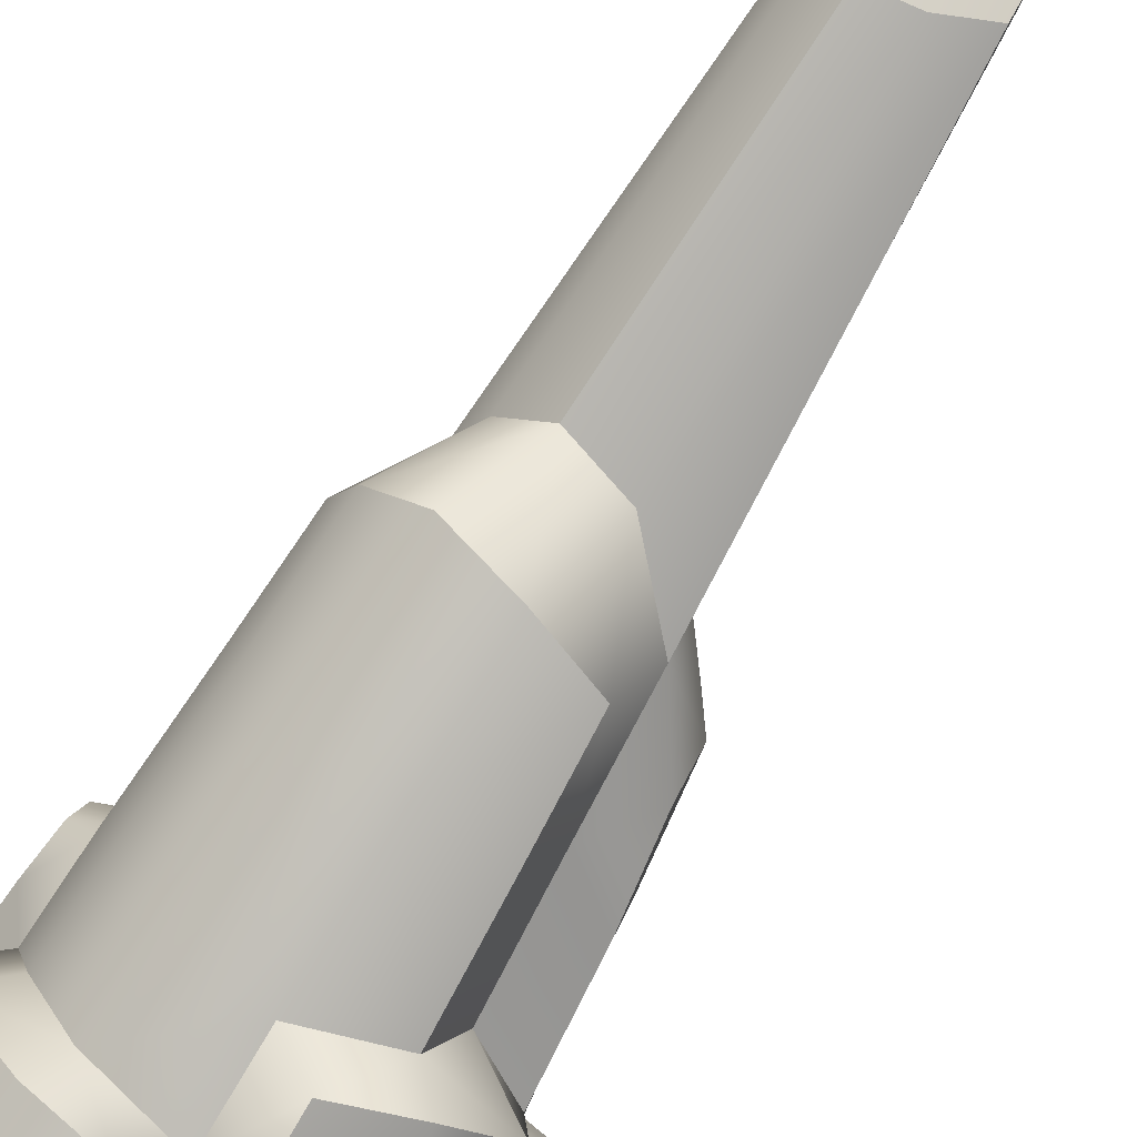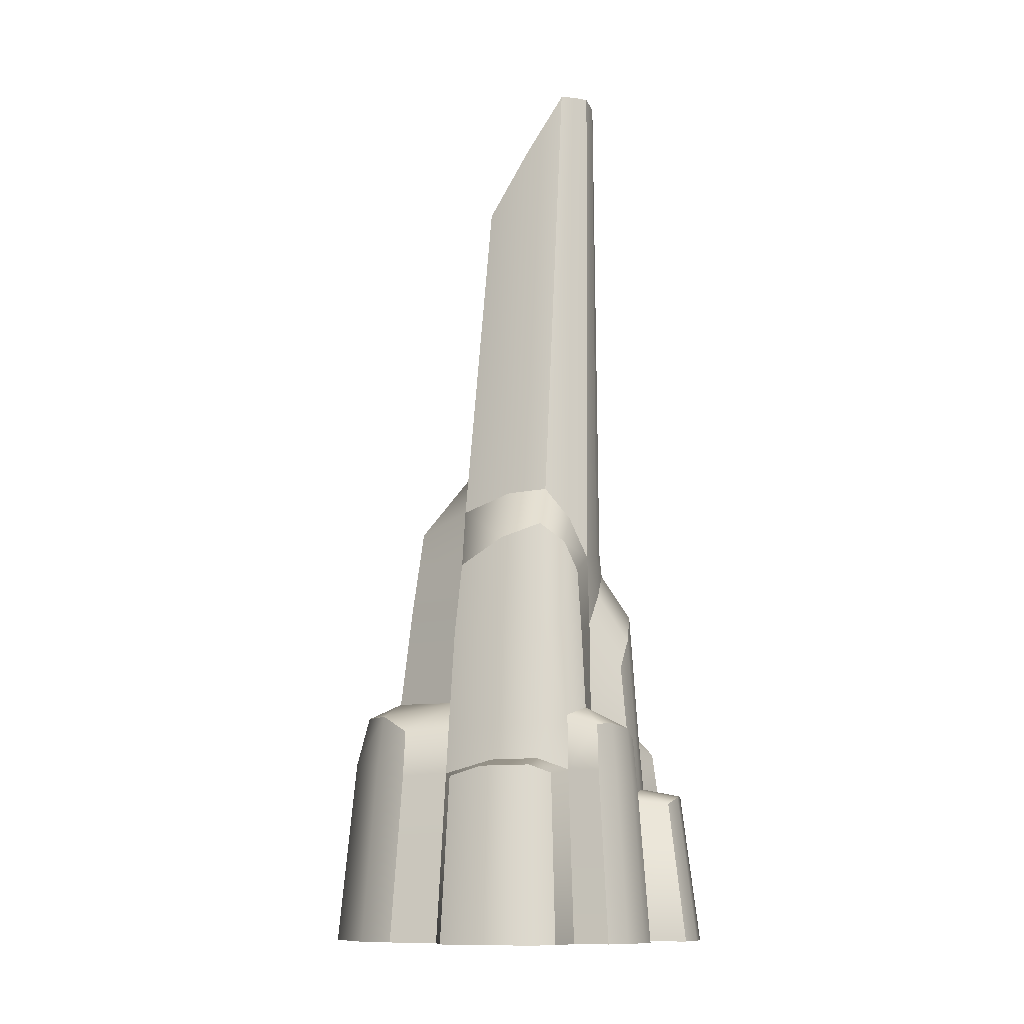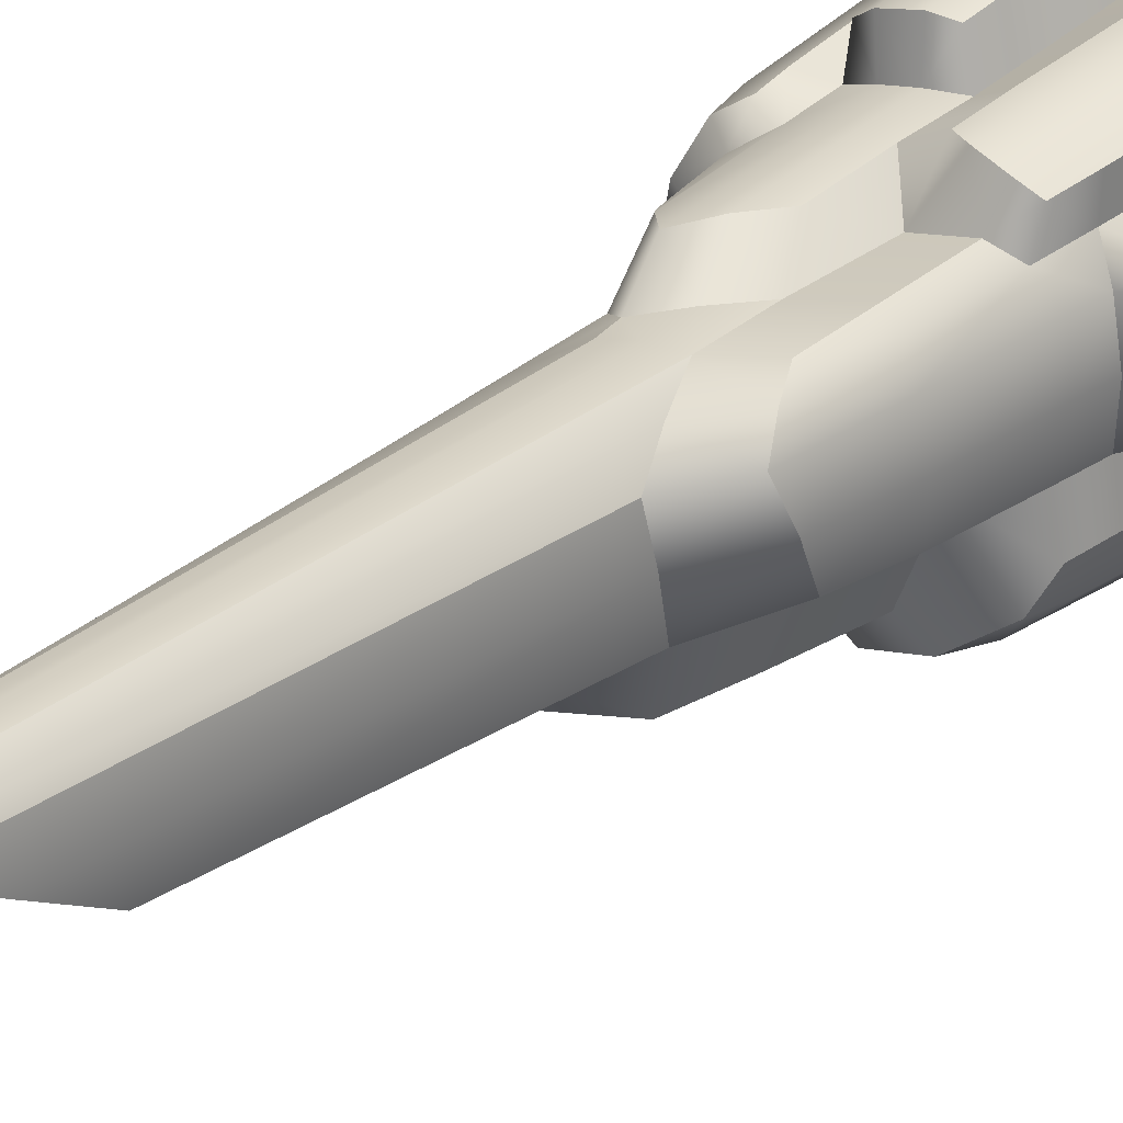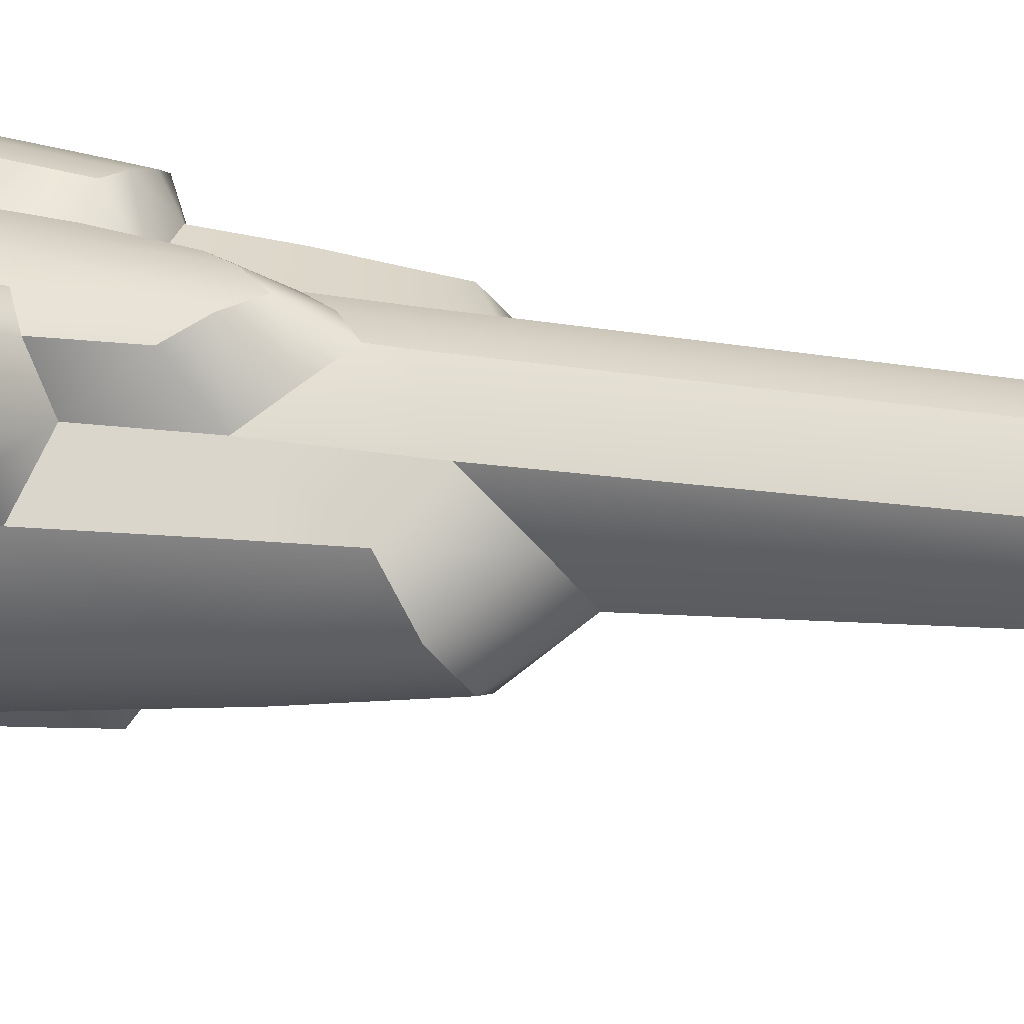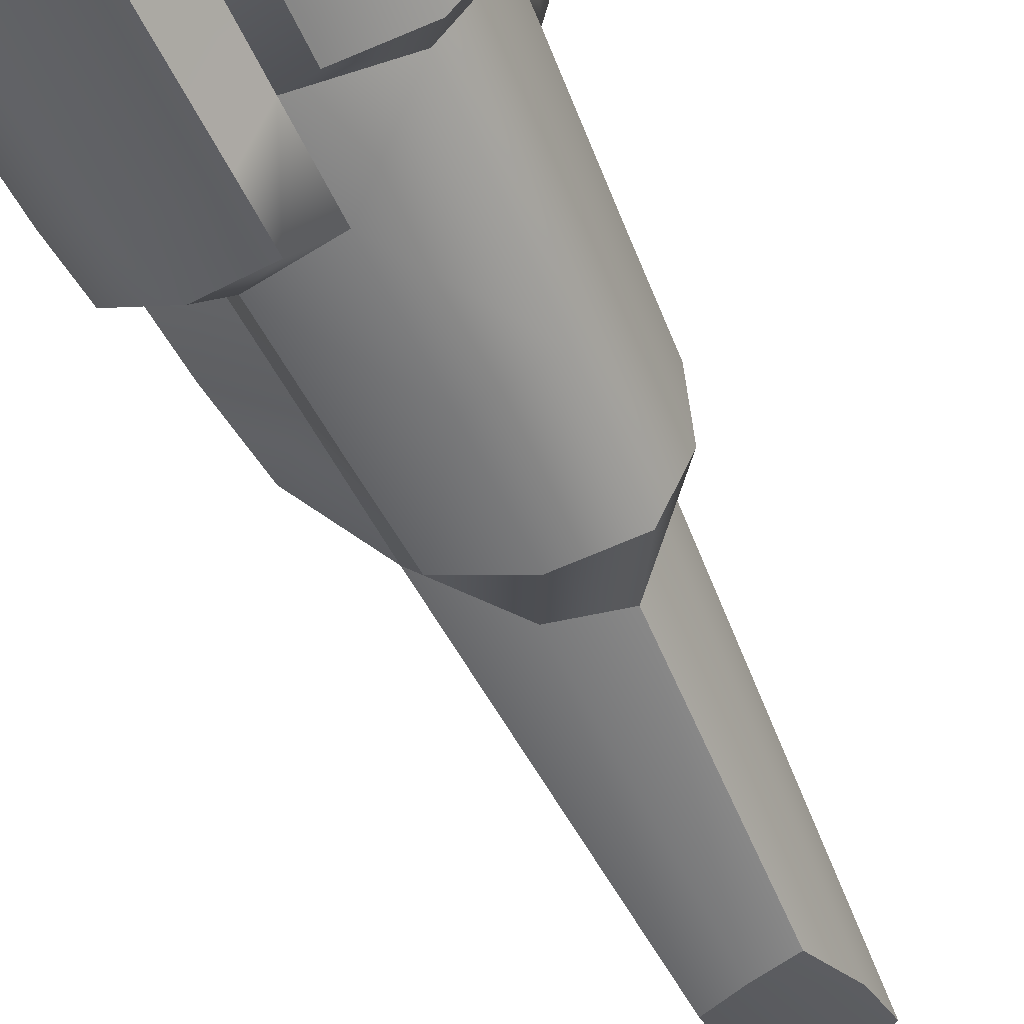
<metadata>
{"format":"obj","ext":"obj","renderer":"f3d","projection":"perspective","resolution":1024,"background":"white","views":[{"elev":-75.6,"azim":-30.4,"up":"+Y"},{"elev":-11.3,"azim":113.4,"up":"+Z"},{"elev":32.0,"azim":41.6,"up":"+Y"},{"elev":20.3,"azim":-69.1,"up":"+Y"},{"elev":-64.4,"azim":-153.9,"up":"+Y"}]}
</metadata>
<code>
g mesh_rock_spike
v 0.01447 -0.1976 0.04217
v 0.09611 -0.192 -0.15
v 0.01423 -0.2226 -0.15
v 0.08773 -0.1747 0.05218
v 0.01471 -0.1901 0.09764
v 0.07953 -0.1633 0.1075
v 0.1379 -0.1133 0.1042
v 0.1548 -0.1295 -0.15
v 0.1437 -0.1182 0.04746
v 0.1502 -0.0795 0.085
v 0.1527 -0.08101 0.0336
v 0.1658 -0.08848 -0.15
v 0.1883 -0.005345 0.03086
v 0.2152 0.03856 -0.15
v 0.2062 -0.007308 -0.15
v 0.1958 0.03571 0.04087
v 0.1844 0.08852 0.04159
v 0.2038 0.09679 -0.15
v 0.169 0.1078 0.03301
v 0.1843 0.1183 -0.15
v 0.05833 -0.01389 0.7278
v 0.0779 -0.03874 0.3503
v 0.01907 -0.04961 0.4164
v 0.01786 -0.02418 0.7123
v -0.03779 -0.04268 0.4342
v -0.02224 -0.02117 0.7071
v 0.04151 0.103 0.2918
v 0.03137 0.103 0.8723
v 0.01129 0.103 0.8675
v 0.01147 0.103 0.2978
v -0.006999 0.09633 0.86
v -0.01715 0.09633 0.3041
v -0.01997 0.09799 0.2784
v 0.011 0.1047 0.25
v 0.03999 0.1046 0.2135
v 0.05833 -0.01389 0.7278
v 0.08435 0.02085 0.3681
v 0.0779 -0.03874 0.3503
v 0.06241 0.03599 0.8019
v 0.07506 0.06376 0.3716
v 0.05491 0.0792 0.8711
v 0.04375 0.09168 0.8726
v 0.05491 0.0792 0.8711
v 0.008572 0.06756 0.8558
v 0.009949 0.08555 0.8619
v 0.03137 0.103 0.8723
v 0.01129 0.103 0.8675
v -0.006999 0.09633 0.86
v -0.02508 0.0792 0.8476
v -0.04108 0.05468 0.8288
v -0.06667 0.001193 0.4104
v -0.02224 -0.02117 0.7071
v -0.03779 -0.04268 0.4342
v -0.04014 0.01469 0.7701
v -0.07576 0.05287 0.3584
v -0.04108 0.05468 0.8288
v -0.02508 0.0792 0.8476
v -0.04108 0.05468 0.8288
v -0.07576 0.05287 0.3584
v -0.04732 0.07831 0.3309
v -0.006999 0.09633 0.86
v -0.01715 0.09633 0.3041
v -0.01997 0.09799 0.2784
v -0.05121 0.07912 0.2538
v -0.08074 0.05281 0.2208
v 0.07506 0.06376 0.3716
v 0.05491 0.0792 0.8711
v 0.04375 0.09168 0.8726
v 0.06081 0.08868 0.3366
v 0.03137 0.103 0.8723
v 0.04151 0.103 0.2918
v 0.0001733 0.1848 0.004525
v -0.0245 0.2081 -0.15
v 0.0007324 0.2036 -0.15
v -0.02083 0.1891 0.01249
v -0.06426 0.1993 -0.15
v -0.05536 0.1809 0.01519
v -0.07421 0.1674 0.0108
v -0.08714 0.1824 -0.15
v 0.04836 0.1645 0.02182
v 0.05271 0.1791 -0.15
v 0.07598 0.1804 -0.15
v 0.07037 0.1662 0.02967
v 0.0478 0.1595 0.07617
v 0.1099 0.1734 -0.15
v 0.06934 0.1609 0.08726
v 0.1013 0.159 0.03335
v 0.1359 0.1604 -0.15
v 0.1001 0.1536 0.09082
v 0.125 0.1468 0.0364
v 0.123 0.1447 0.08853
v -0.01154 0.1332 0.1973
v 0.011 0.1047 0.25
v -0.03575 0.127 0.2282
v 0.03999 0.1046 0.2135
v 0.01181 0.1327 0.1632
v 0.04439 0.1071 0.1109
v 0.01352 0.141 0.07979
v -0.01997 0.09799 0.2784
v -0.03575 0.127 0.2282
v -0.05121 0.07912 0.2538
v -0.0602 0.1199 0.2038
v -0.03575 0.127 0.2282
v -0.08074 0.05281 0.2208
v -0.08264 0.1031 0.176
v -0.08651 0.05003 0.1131
v -0.09674 0.1042 0.09675
v -0.04014 0.01469 0.7701
v 0.01786 -0.02418 0.7123
v -0.02224 -0.02117 0.7071
v 0.01273 0.02385 0.7918
v 0.05833 -0.01389 0.7278
v -0.04108 0.05468 0.8288
v 0.06241 0.03599 0.8019
v 0.008572 0.06756 0.8558
v 0.05491 0.0792 0.8711
v -0.05074 -0.1894 0.01382
v -0.05635 -0.2142 -0.15
v -0.1322 -0.1953 -0.15
v -0.1171 -0.1701 0.0227
v -0.1896 -0.1096 -0.15
v -0.1706 -0.0944 0.01897
v -0.1748 -0.02852 0.006703
v -0.1946 -0.03472 -0.15
v -0.1254 0.006611 0.2338
v -0.1358 -3.284e-05 0.1005
v -0.08651 0.05003 0.1131
v -0.08074 0.05281 0.2208
v -0.1188 0.01081 0.3254
v -0.07576 0.05287 0.3584
v -0.06667 0.001193 0.4104
v -0.1118 -0.04665 0.3538
v -0.03779 -0.04268 0.4342
v -0.0755 -0.09022 0.3715
v -0.0113 -0.1161 0.3576
v 0.01907 -0.04961 0.4164
v 0.05212 -0.1064 0.3321
v 0.0779 -0.03874 0.3503
v 0.08401 -0.0406 0.2369
v 0.05571 -0.1188 0.239
v 0.09084 -0.04292 0.1216
v 0.05966 -0.1314 0.1253
v -0.08264 0.1031 0.176
v -0.09674 0.1042 0.09675
v -0.07035 0.1246 0.07585
v -0.0602 0.1199 0.2038
v -0.04205 0.1352 0.0766
v -0.03575 0.127 0.2282
v -0.04483 0.1388 0.02382
v -0.07483 0.1266 0.01692
v -0.01377 0.1415 0.07659
v -0.01475 0.1452 0.02122
v -0.01154 0.1332 0.1973
v -0.03575 0.127 0.2282
v 0.01181 0.1327 0.1632
v 0.01352 0.141 0.07979
v 0.01427 0.1447 0.009269
v 0.04439 0.1071 0.1109
v 0.09682 0.121 0.1098
v 0.09486 0.1161 0.1958
v 0.03999 0.1046 0.2135
v 0.0912 0.1099 0.2682
v 0.04151 0.103 0.2918
v 0.1082 0.1008 0.3002
v 0.06081 0.08868 0.3366
v 0.1193 0.07507 0.3219
v 0.07506 0.06376 0.3716
v 0.08435 0.02085 0.3681
v 0.1303 0.03149 0.3066
v 0.0779 -0.03874 0.3503
v 0.1233 -0.02165 0.2789
v 0.08401 -0.0406 0.2369
v 0.1335 -0.0259 0.1978
v 0.09084 -0.04292 0.1216
v 0.1419 -0.0288 0.08887
v -0.1341 -0.07857 0.04149
v -0.1404 -0.002966 0.0227
v -0.1358 -3.284e-05 0.1005
v -0.1297 -0.07282 0.1022
v -0.1199 -0.05979 0.2371
v -0.08522 -0.1129 0.2406
v -0.1254 0.006611 0.2338
v -0.1188 0.01081 0.3254
v -0.1118 -0.04665 0.3538
v -0.0755 -0.09022 0.3715
v -0.0113 -0.1161 0.3576
v -0.09443 -0.1328 0.104
v -0.09849 -0.1416 0.0426
v -0.01675 -0.1519 0.111
v -0.01771 -0.1597 0.02522
v -0.01458 -0.1344 0.2398
v 0.05212 -0.1064 0.3321
v 0.05966 -0.1314 0.1253
v 0.05571 -0.1188 0.239
v 0.156 0.03087 0.05003
v 0.1456 -0.03008 0.03668
v 0.1419 -0.0288 0.08887
v 0.1516 0.03087 0.08714
v 0.1335 -0.0259 0.1978
v 0.1464 0.08177 0.05088
v 0.1419 0.03088 0.2082
v 0.1233 -0.02165 0.2789
v 0.1303 0.03149 0.3066
v 0.1416 0.0806 0.0883
v 0.1308 0.07795 0.21
v 0.1193 0.07507 0.3219
v 0.1082 0.1008 0.3002
v 0.1226 0.109 0.09986
v 0.1255 0.1107 0.0391
v 0.116 0.1051 0.2028
v 0.0912 0.1099 0.2682
v 0.09682 0.121 0.1098
v 0.09486 0.1161 0.1958
v -0.01771 -0.1597 0.02522
v 0.01423 -0.2226 -0.15
v -0.02113 -0.1825 -0.15
v 0.01447 -0.1976 0.04217
v 0.01471 -0.1901 0.09764
v -0.01675 -0.1519 0.111
v 0.05966 -0.1314 0.1253
v 0.07953 -0.1633 0.1075
v 0.1379 -0.1133 0.1042
v 0.09084 -0.04292 0.1216
v 0.1502 -0.0795 0.085
v 0.1419 -0.0288 0.08887
v 0.1456 -0.03008 0.03668
v 0.1527 -0.08101 0.0336
v 0.1607 -0.03368 -0.15
v 0.1658 -0.08848 -0.15
v 0.1883 -0.005345 0.03086
v 0.2062 -0.007308 -0.15
v 0.1607 -0.03368 -0.15
v 0.1456 -0.03008 0.03668
v 0.156 0.03087 0.05003
v 0.1958 0.03571 0.04087
v 0.1844 0.08852 0.04159
v 0.1464 0.08177 0.05088
v 0.169 0.1078 0.03301
v 0.1255 0.1107 0.0391
v 0.138 0.1213 -0.15
v 0.1843 0.1183 -0.15
v -0.02113 -0.1825 -0.15
v -0.05635 -0.2142 -0.15
v -0.05074 -0.1894 0.01382
v -0.01771 -0.1597 0.02522
v -0.09849 -0.1416 0.0426
v -0.1171 -0.1701 0.0227
v -0.1706 -0.0944 0.01897
v -0.1341 -0.07857 0.04149
v -0.1748 -0.02852 0.006703
v -0.1404 -0.002966 0.0227
v -0.1579 -0.007472 -0.15
v -0.1946 -0.03472 -0.15
v 0.0001733 0.1848 0.004525
v 0.0007324 0.2036 -0.15
v 0.01577 0.1608 -0.15
v 0.01427 0.1447 0.009269
v -0.01475 0.1452 0.02122
v -0.02083 0.1891 0.01249
v -0.05536 0.1809 0.01519
v -0.04483 0.1388 0.02382
v -0.07421 0.1674 0.0108
v -0.07483 0.1266 0.01692
v -0.0878 0.1389 -0.15
v -0.08714 0.1824 -0.15
v -0.07483 0.1266 0.01692
v -0.1165 0.149 -0.15
v -0.0878 0.1389 -0.15
v -0.1031 0.1351 0.03231
v -0.07035 0.1246 0.07585
v -0.09922 0.1316 0.06768
v -0.09674 0.1042 0.09675
v -0.1238 0.1139 0.07928
v -0.1427 0.0708 0.09199
v -0.08651 0.05003 0.1131
v -0.1514 0.0342 0.08857
v -0.1358 -3.284e-05 0.1005
v -0.1576 0.03284 0.04344
v -0.1404 -0.002966 0.0227
v -0.1743 0.0326 -0.15
v -0.1579 -0.007472 -0.15
v 0.01427 0.1447 0.009269
v 0.01577 0.1608 -0.15
v 0.05271 0.1791 -0.15
v 0.04836 0.1645 0.02182
v 0.01352 0.141 0.07979
v 0.0478 0.1595 0.07617
v 0.04439 0.1071 0.1109
v 0.06934 0.1609 0.08726
v 0.09682 0.121 0.1098
v 0.1001 0.1536 0.09082
v 0.123 0.1447 0.08853
v 0.1226 0.109 0.09986
v 0.1255 0.1107 0.0391
v 0.125 0.1468 0.0364
v 0.138 0.1213 -0.15
v 0.1359 0.1604 -0.15
v -0.1165 0.149 -0.15
v -0.1031 0.1351 0.03231
v -0.1327 0.1161 0.03721
v -0.1499 0.1263 -0.15
v -0.09922 0.1316 0.06768
v -0.1687 0.07717 -0.15
v -0.1238 0.1139 0.07928
v -0.1523 0.07213 0.04173
v -0.1743 0.0326 -0.15
v -0.1427 0.0708 0.09199
v -0.1576 0.03284 0.04344
v -0.1514 0.0342 0.08857
g mesh_rock_spike_0
f 3 2 1
f 4 1 2
f 5 1 4
f 4 6 5
f 6 4 7
f 4 2 8
f 4 9 7
f 8 9 4
f 9 10 7
f 10 9 11
f 11 9 8
f 8 12 11
f 15 14 13
f 16 13 14
f 17 16 14
f 14 18 17
f 18 19 17
f 18 20 19
f 23 22 21
f 21 24 23
f 25 23 24
f 24 26 25
f 29 28 27
f 27 30 29
f 31 29 30
f 30 32 31
f 33 32 30
f 30 34 33
f 34 30 27
f 27 35 34
f 38 37 36
f 39 36 37
f 37 40 39
f 41 39 40
f 44 43 42
f 42 45 44
f 45 42 46
f 46 47 45
f 48 45 47
f 45 48 49
f 49 44 45
f 44 49 50
f 53 52 51
f 51 52 54
f 51 54 55
f 55 54 56
f 59 58 57
f 57 60 59
f 60 57 61
f 62 60 61
f 60 62 63
f 63 64 60
f 59 60 64
f 59 64 65
f 68 67 66
f 68 66 69
f 69 70 68
f 70 69 71
f 74 73 72
f 75 72 73
f 73 76 75
f 77 75 76
f 78 77 76
f 76 79 78
f 82 81 80
f 80 83 82
f 84 83 80
f 85 82 83
f 83 84 86
f 83 87 85
f 87 83 86
f 88 85 87
f 89 87 86
f 88 87 90
f 87 89 91
f 91 90 87
f 94 93 92
f 92 93 95
f 92 95 96
f 96 95 97
f 97 98 96
f 100 99 93
f 101 99 100
f 103 102 101
f 101 102 104
f 104 102 105
f 106 104 105
f 105 107 106
f 110 109 108
f 108 109 111
f 109 112 111
f 108 111 113
f 111 112 114
f 113 111 115
f 111 114 115
f 115 114 116
f 119 118 117
f 117 120 119
f 119 120 121
f 121 120 122
f 121 122 123
f 123 124 121
f 127 126 125
f 125 128 127
f 128 125 129
f 129 130 128
f 131 130 129
f 129 132 131
f 133 131 132
f 132 134 133
f 133 134 135
f 135 136 133
f 136 135 137
f 137 138 136
f 139 138 137
f 137 140 139
f 141 139 140
f 140 142 141
f 145 144 143
f 145 143 146
f 145 146 147
f 147 146 148
f 149 145 147
f 149 150 145
f 149 147 151
f 151 152 149
f 151 147 153
f 154 153 147
f 153 155 151
f 156 151 155
f 152 151 156
f 156 157 152
f 160 159 158
f 158 161 160
f 162 160 161
f 161 163 162
f 162 163 164
f 165 164 163
f 165 166 164
f 167 166 165
f 166 167 168
f 168 169 166
f 169 168 170
f 170 171 169
f 171 170 172
f 172 173 171
f 173 172 174
f 174 175 173
f 178 177 176
f 176 179 178
f 178 179 180
f 179 181 180
f 178 180 182
f 183 182 180
f 180 184 183
f 184 180 181
f 181 185 184
f 186 185 181
f 179 176 187
f 187 181 179
f 176 188 187
f 189 187 188
f 187 189 181
f 188 190 189
f 181 191 186
f 191 181 189
f 192 186 191
f 189 193 191
f 191 194 192
f 191 193 194
f 197 196 195
f 195 198 197
f 197 198 199
f 198 195 200
f 201 199 198
f 199 201 202
f 202 201 203
f 200 204 198
f 198 204 201
f 201 205 203
f 205 201 204
f 206 203 205
f 205 207 206
f 208 204 200
f 205 204 208
f 208 200 209
f 205 210 207
f 208 210 205
f 210 211 207
f 210 208 212
f 211 210 213
f 212 213 210
f 216 215 214
f 217 214 215
f 214 217 218
f 218 219 214
f 220 219 218
f 218 221 220
f 220 221 222
f 222 223 220
f 223 222 224
f 224 225 223
f 226 225 224
f 224 227 226
f 228 226 227
f 227 229 228
f 232 231 230
f 230 233 232
f 233 230 234
f 234 230 235
f 234 235 236
f 236 237 234
f 237 236 238
f 238 239 237
f 240 239 238
f 238 241 240
f 244 243 242
f 242 245 244
f 244 245 246
f 246 247 244
f 247 246 248
f 246 249 248
f 248 249 250
f 249 251 250
f 250 251 252
f 252 253 250
f 256 255 254
f 254 257 256
f 257 254 258
f 258 254 259
f 258 259 260
f 260 261 258
f 261 260 262
f 262 263 261
f 264 263 262
f 262 265 264
f 268 267 266
f 269 266 267
f 266 269 270
f 270 269 271
f 270 271 272
f 273 272 271
f 272 273 274
f 274 275 272
f 275 274 276
f 276 277 275
f 277 276 278
f 278 279 277
f 279 278 280
f 280 281 279
f 284 283 282
f 282 285 284
f 285 282 286
f 286 287 285
f 287 286 288
f 288 289 287
f 289 288 290
f 290 291 289
f 291 290 292
f 290 293 292
f 292 293 294
f 294 295 292
f 295 294 296
f 296 297 295
f 300 299 298
f 298 301 300
f 302 299 300
f 300 301 303
f 300 304 302
f 303 305 300
f 304 300 305
f 303 306 305
f 305 307 304
f 308 305 306
f 305 309 307
f 305 308 309

</code>
